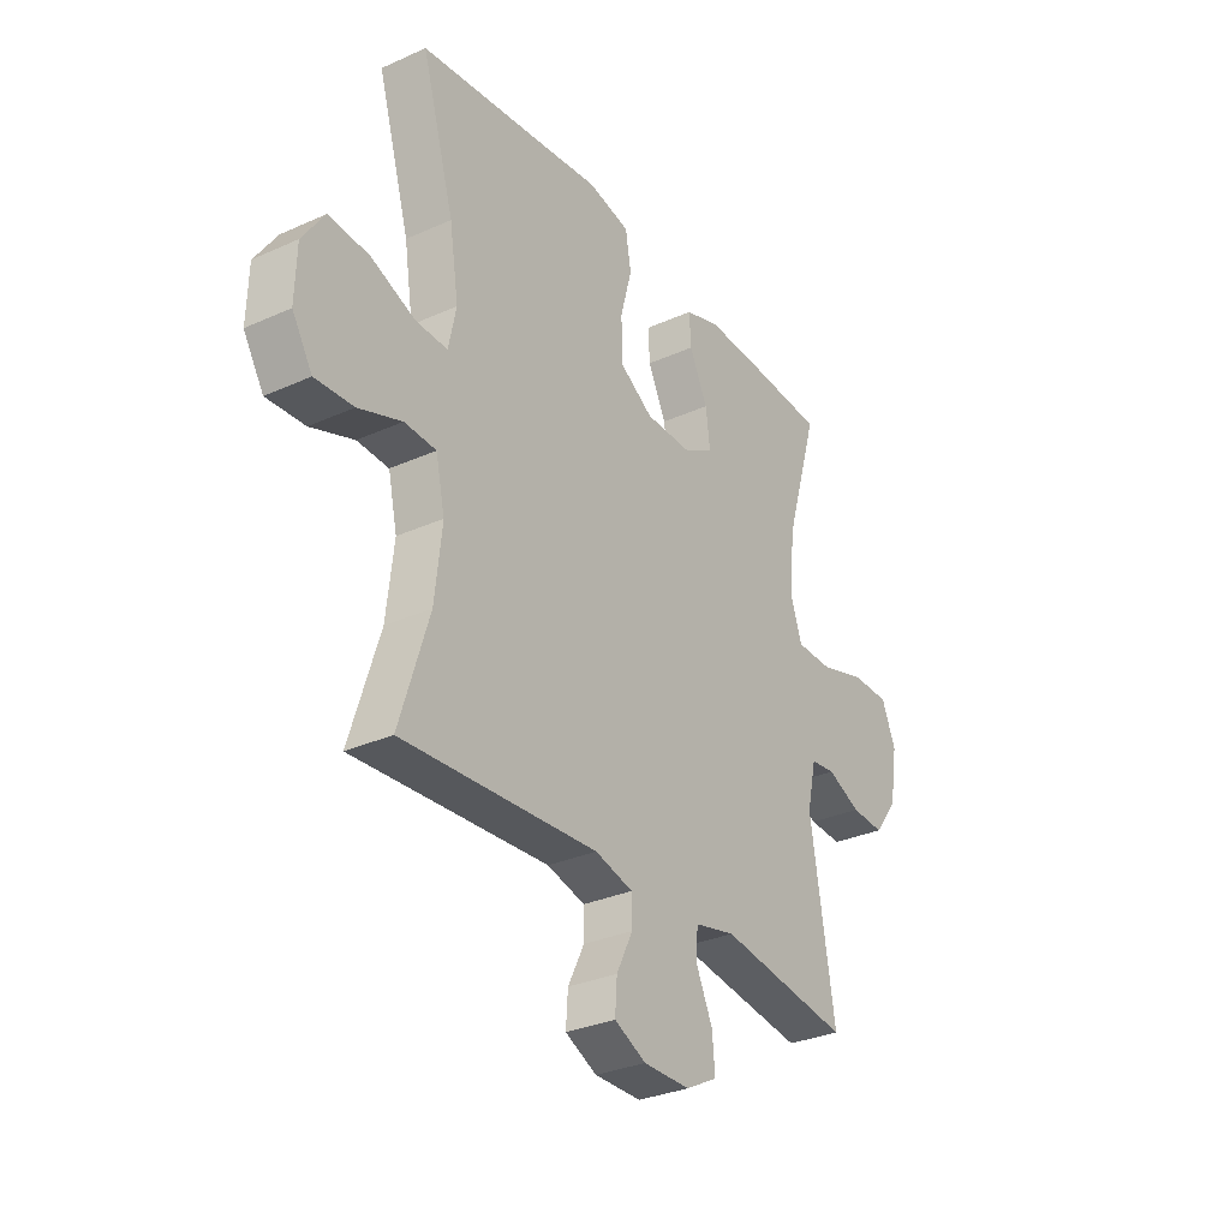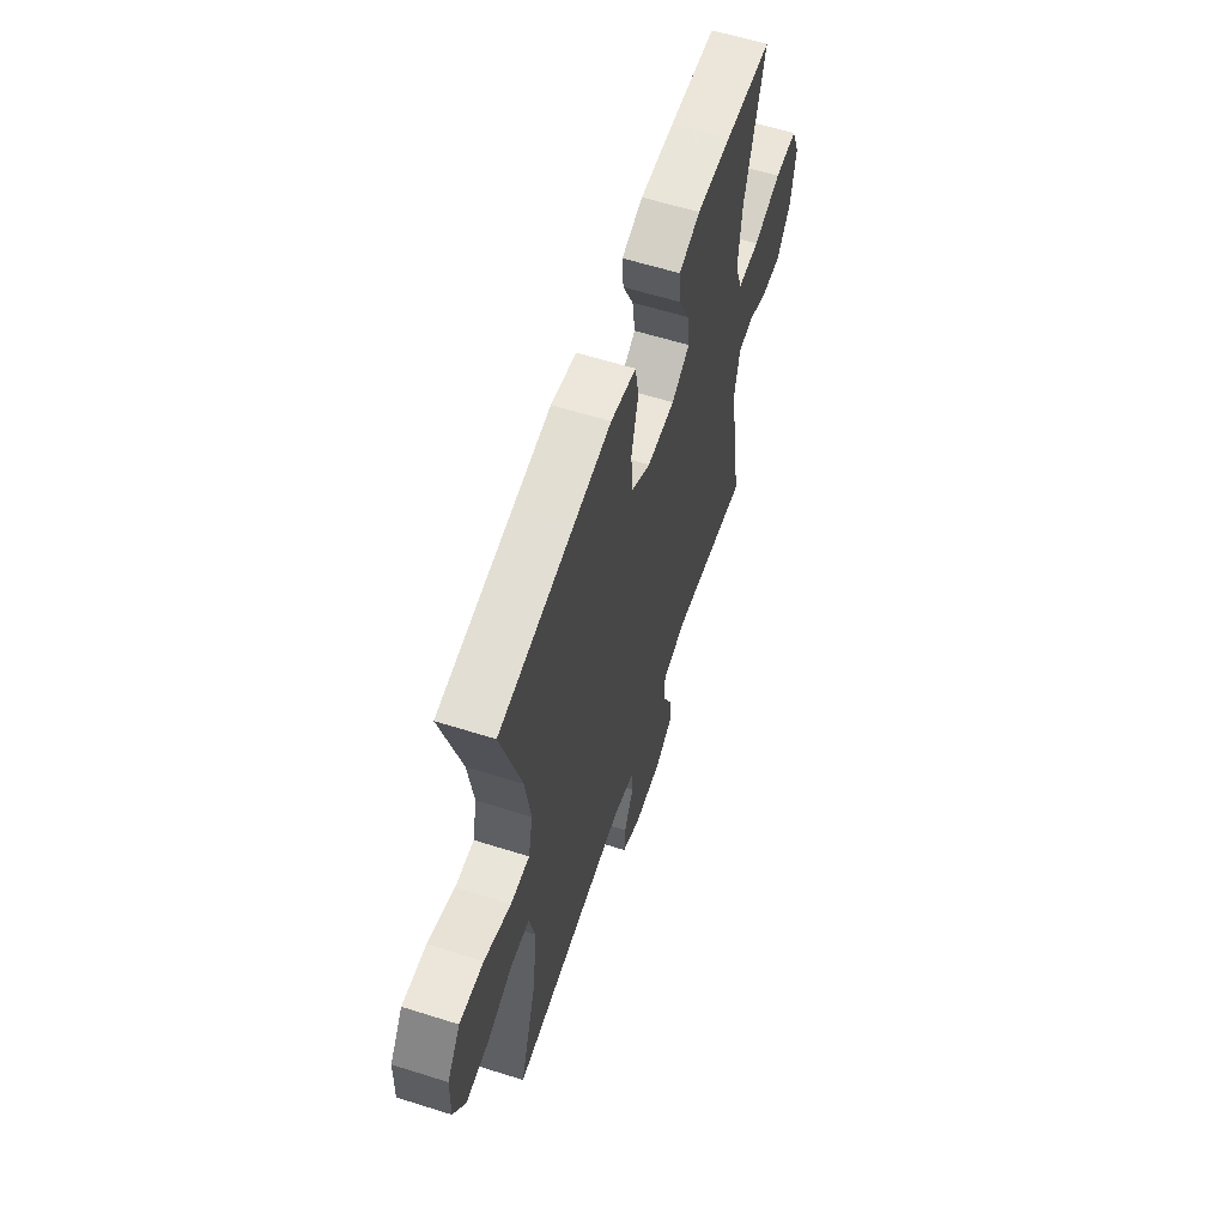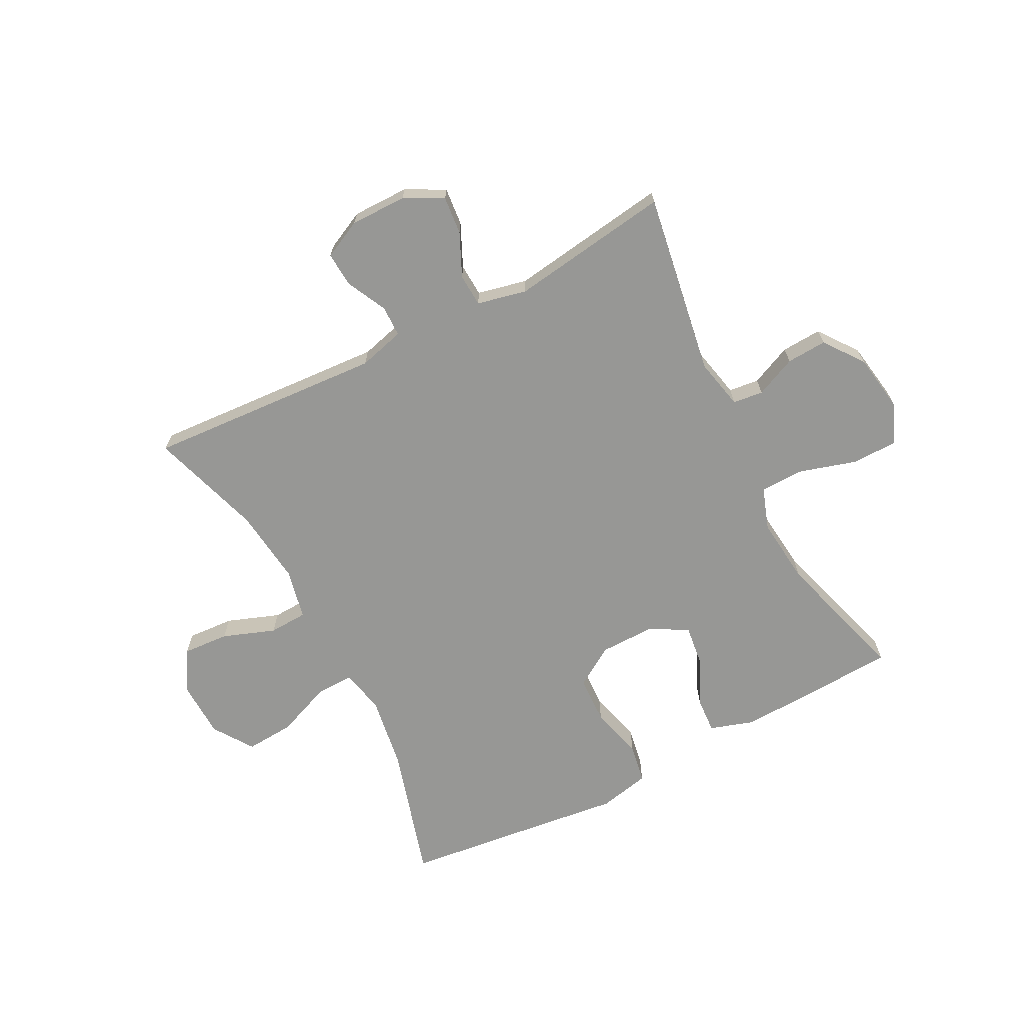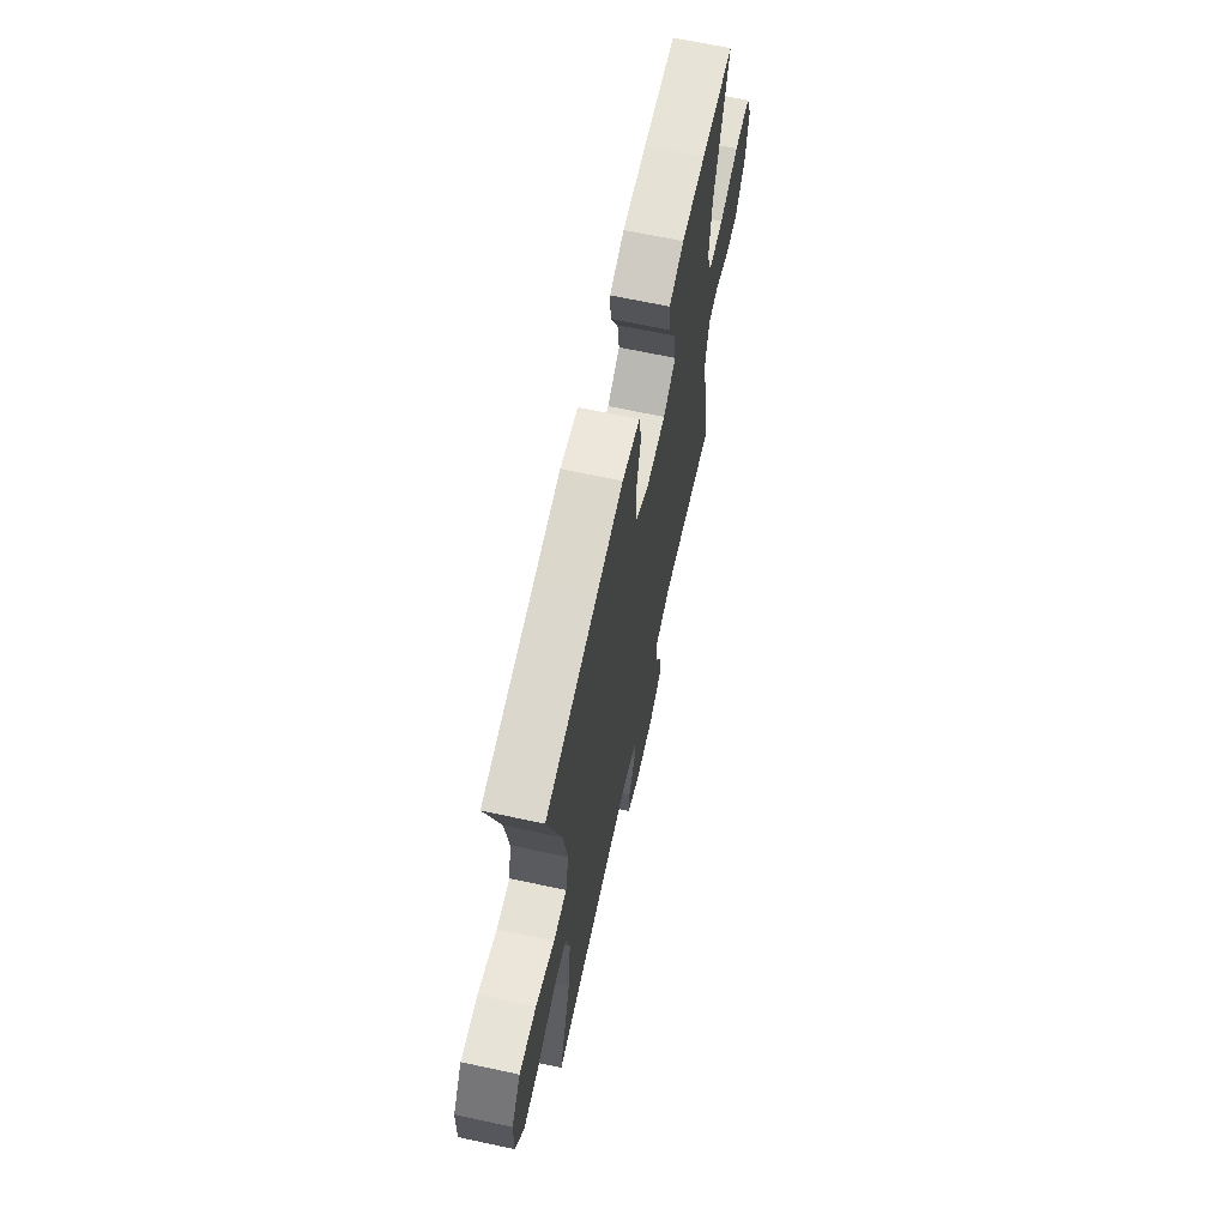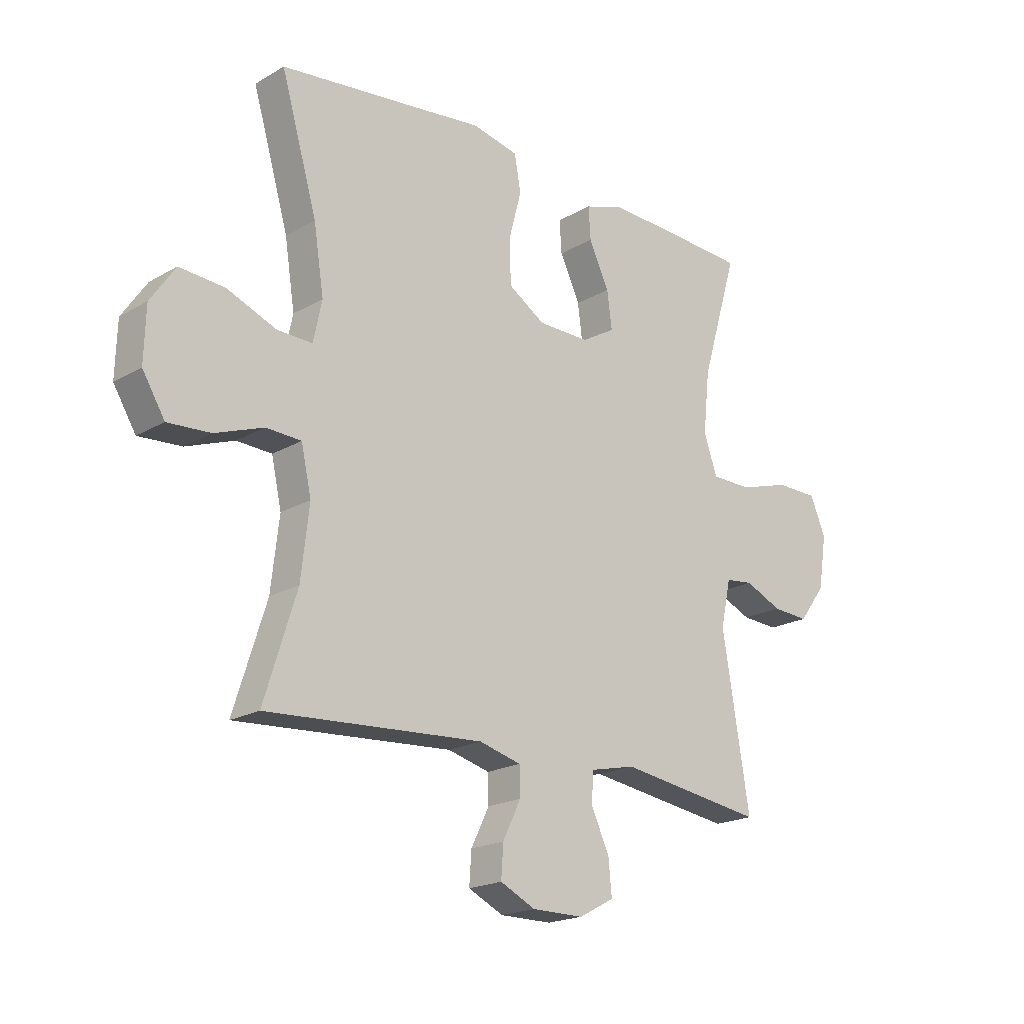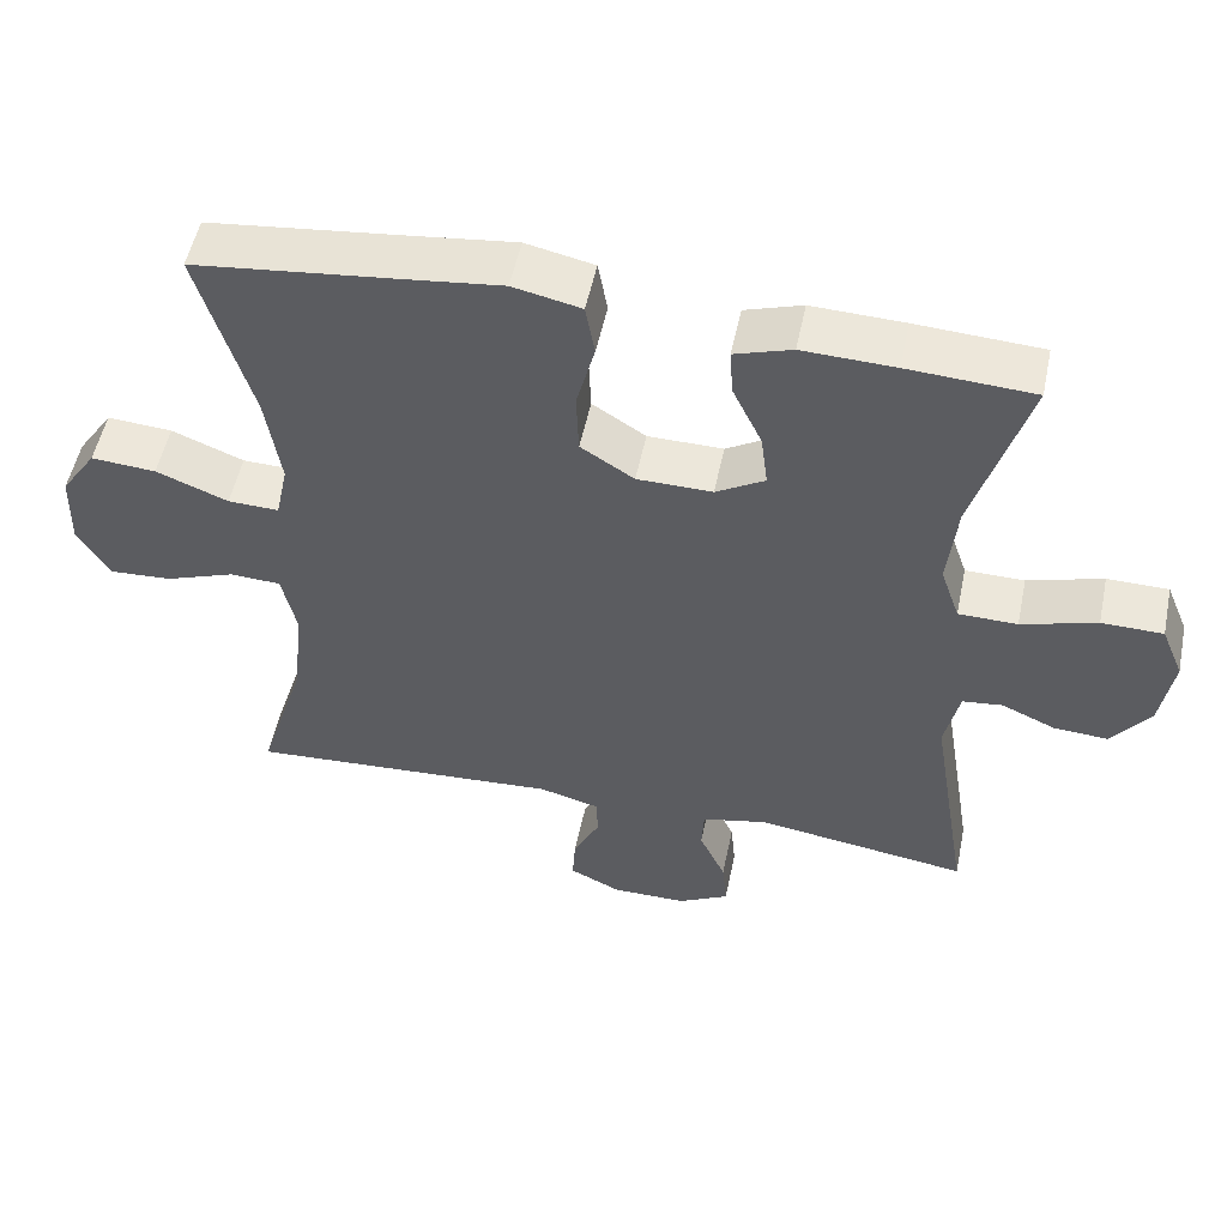
<metadata>
{"format":"obj","ext":"obj","renderer":"f3d","projection":"perspective","resolution":1024,"background":"white","views":[{"elev":-31.0,"azim":122.8,"up":"+Z"},{"elev":60.0,"azim":108.0,"up":"+Z"},{"elev":-68.1,"azim":-152.6,"up":"+Y"},{"elev":66.2,"azim":102.2,"up":"+Z"},{"elev":-19.6,"azim":137.1,"up":"+Z"},{"elev":52.8,"azim":-168.3,"up":"+Z"}]}
</metadata>
<code>
v -0.5 0.07 0.5
v -0.338 0.07 0.509
v -0.219 0.07 0.513
v -0.145 0.07 0.489
v -0.149 0.07 0.428
v -0.187 0.07 0.348
v -0.196 0.07 0.278
v -0.133 0.07 0.241
v -0.036 0.07 0.242
v 0.033 0.07 0.286
v 0.036 0.07 0.368
v 0.012 0.07 0.459
v 0.024 0.07 0.527
v 0.112 0.07 0.546
v 0.243 0.07 0.53
v 0.5 0.07 0.5
v 0.432 0.07 0.266
v 0.413 0.07 0.143
v 0.429 0.07 0.067
v 0.495 0.07 0.069
v 0.588 0.07 0.106
v 0.672 0.07 0.112
v 0.718 0.07 0.044
v 0.721 0.07 -0.056
v 0.679 0.07 -0.125
v 0.599 0.07 -0.12
v 0.509 0.07 -0.087
v 0.443 0.07 -0.09
v 0.424 0.07 -0.176
v 0.439 0.07 -0.307
v 0.5 0.07 -0.5
v 0.094 0.07 -0.474
v 0.015 0.07 -0.495
v 0.014 0.07 -0.548
v 0.048 0.07 -0.617
v 0.052 0.07 -0.677
v -0.014 0.07 -0.709
v -0.111 0.07 -0.709
v -0.177 0.07 -0.674
v -0.171 0.07 -0.609
v -0.137 0.07 -0.535
v -0.14 0.07 -0.479
v -0.225 0.07 -0.46
v -0.5 0.07 -0.5
v -0.449 0.07 -0.186
v -0.468 0.07 -0.099
v -0.52 0.07 -0.093
v -0.59 0.07 -0.124
v -0.659 0.07 -0.128
v -0.709 0.07 -0.061
v -0.725 0.07 0.038
v -0.696 0.07 0.108
v -0.617 0.07 0.109
v -0.52 0.07 0.08
v -0.444 0.07 0.081
v -0.419 0.07 0.154
v -0.431 0.07 0.269
v -0.5 0 0.5
v -0.338 0 0.509
v -0.219 0 0.513
v -0.145 0 0.489
v -0.149 0 0.428
v -0.187 0 0.348
v -0.196 0 0.278
v -0.133 0 0.241
v -0.036 0 0.242
v 0.033 0 0.286
v 0.036 0 0.368
v 0.012 0 0.459
v 0.024 0 0.527
v 0.112 0 0.546
v 0.243 0 0.53
v 0.5 0 0.5
v 0.432 0 0.266
v 0.413 0 0.143
v 0.429 0 0.067
v 0.495 0 0.069
v 0.588 0 0.106
v 0.672 0 0.112
v 0.718 0 0.044
v 0.721 0 -0.056
v 0.679 0 -0.125
v 0.599 0 -0.12
v 0.509 0 -0.087
v 0.443 0 -0.09
v 0.424 0 -0.176
v 0.439 0 -0.307
v 0.5 0 -0.5
v 0.094 0 -0.474
v 0.015 0 -0.495
v 0.014 0 -0.548
v 0.048 0 -0.617
v 0.052 0 -0.677
v -0.014 0 -0.709
v -0.111 0 -0.709
v -0.177 0 -0.674
v -0.171 0 -0.609
v -0.137 0 -0.535
v -0.14 0 -0.479
v -0.225 0 -0.46
v -0.5 0 -0.5
v -0.449 0 -0.186
v -0.468 0 -0.099
v -0.52 0 -0.093
v -0.59 0 -0.124
v -0.659 0 -0.128
v -0.709 0 -0.061
v -0.725 0 0.038
v -0.696 0 0.108
v -0.617 0 0.109
v -0.52 0 0.08
v -0.444 0 0.081
v -0.419 0 0.154
v -0.431 0 0.269
f 52 53 54
f 51 52 54
f 50 51 54
f 49 50 54
f 48 49 54
f 47 48 54
f 46 47 54 55
f 45 46 55 56
f 43 44 45
f 42 43 45 56
f 39 40 41
f 38 39 41
f 37 38 41
f 36 37 41
f 35 36 41
f 34 35 41
f 33 34 41 42
f 42 56 57
f 33 42 57
f 32 33 57
f 25 26 27
f 24 25 27
f 23 24 27
f 22 23 27
f 21 22 27
f 20 21 27
f 19 20 27 28
f 18 19 28 29
f 15 16 17
f 15 17 18
f 14 15 18
f 13 14 18
f 12 13 18
f 11 12 18
f 10 11 18 29
f 4 5 6
f 3 4 6
f 2 3 6
f 1 2 6
f 57 1 6
f 57 6 7
f 57 7 8
f 32 57 8
f 31 32 8
f 30 31 8
f 9 10 29 30
f 8 9 30
f 111 110 109
f 111 109 108
f 111 108 107
f 111 107 106
f 111 106 105
f 111 105 104
f 112 111 104 103
f 113 112 103 102
f 102 101 100
f 113 102 100 99
f 98 97 96
f 98 96 95
f 98 95 94
f 98 94 93
f 98 93 92
f 98 92 91
f 99 98 91 90
f 114 113 99
f 114 99 90
f 114 90 89
f 84 83 82
f 84 82 81
f 84 81 80
f 84 80 79
f 84 79 78
f 84 78 77
f 85 84 77 76
f 86 85 76 75
f 74 73 72
f 75 74 72
f 75 72 71
f 75 71 70
f 75 70 69
f 75 69 68
f 86 75 68 67
f 63 62 61
f 63 61 60
f 63 60 59
f 63 59 58
f 63 58 114
f 64 63 114
f 65 64 114
f 65 114 89
f 65 89 88
f 65 88 87
f 87 86 67 66
f 87 66 65
f 1 58 59 2
f 2 59 60 3
f 3 60 61 4
f 4 61 62 5
f 5 62 63 6
f 6 63 64 7
f 7 64 65 8
f 8 65 66 9
f 9 66 67 10
f 10 67 68 11
f 11 68 69 12
f 12 69 70 13
f 13 70 71 14
f 14 71 72 15
f 15 72 73 16
f 16 73 74 17
f 17 74 75 18
f 18 75 76 19
f 19 76 77 20
f 20 77 78 21
f 21 78 79 22
f 22 79 80 23
f 23 80 81 24
f 24 81 82 25
f 25 82 83 26
f 26 83 84 27
f 27 84 85 28
f 28 85 86 29
f 29 86 87 30
f 30 87 88 31
f 31 88 89 32
f 32 89 90 33
f 33 90 91 34
f 34 91 92 35
f 35 92 93 36
f 36 93 94 37
f 37 94 95 38
f 38 95 96 39
f 39 96 97 40
f 40 97 98 41
f 41 98 99 42
f 42 99 100 43
f 43 100 101 44
f 44 101 102 45
f 45 102 103 46
f 46 103 104 47
f 47 104 105 48
f 48 105 106 49
f 49 106 107 50
f 50 107 108 51
f 51 108 109 52
f 52 109 110 53
f 53 110 111 54
f 54 111 112 55
f 55 112 113 56
f 56 113 114 57
f 57 114 58 1

</code>
